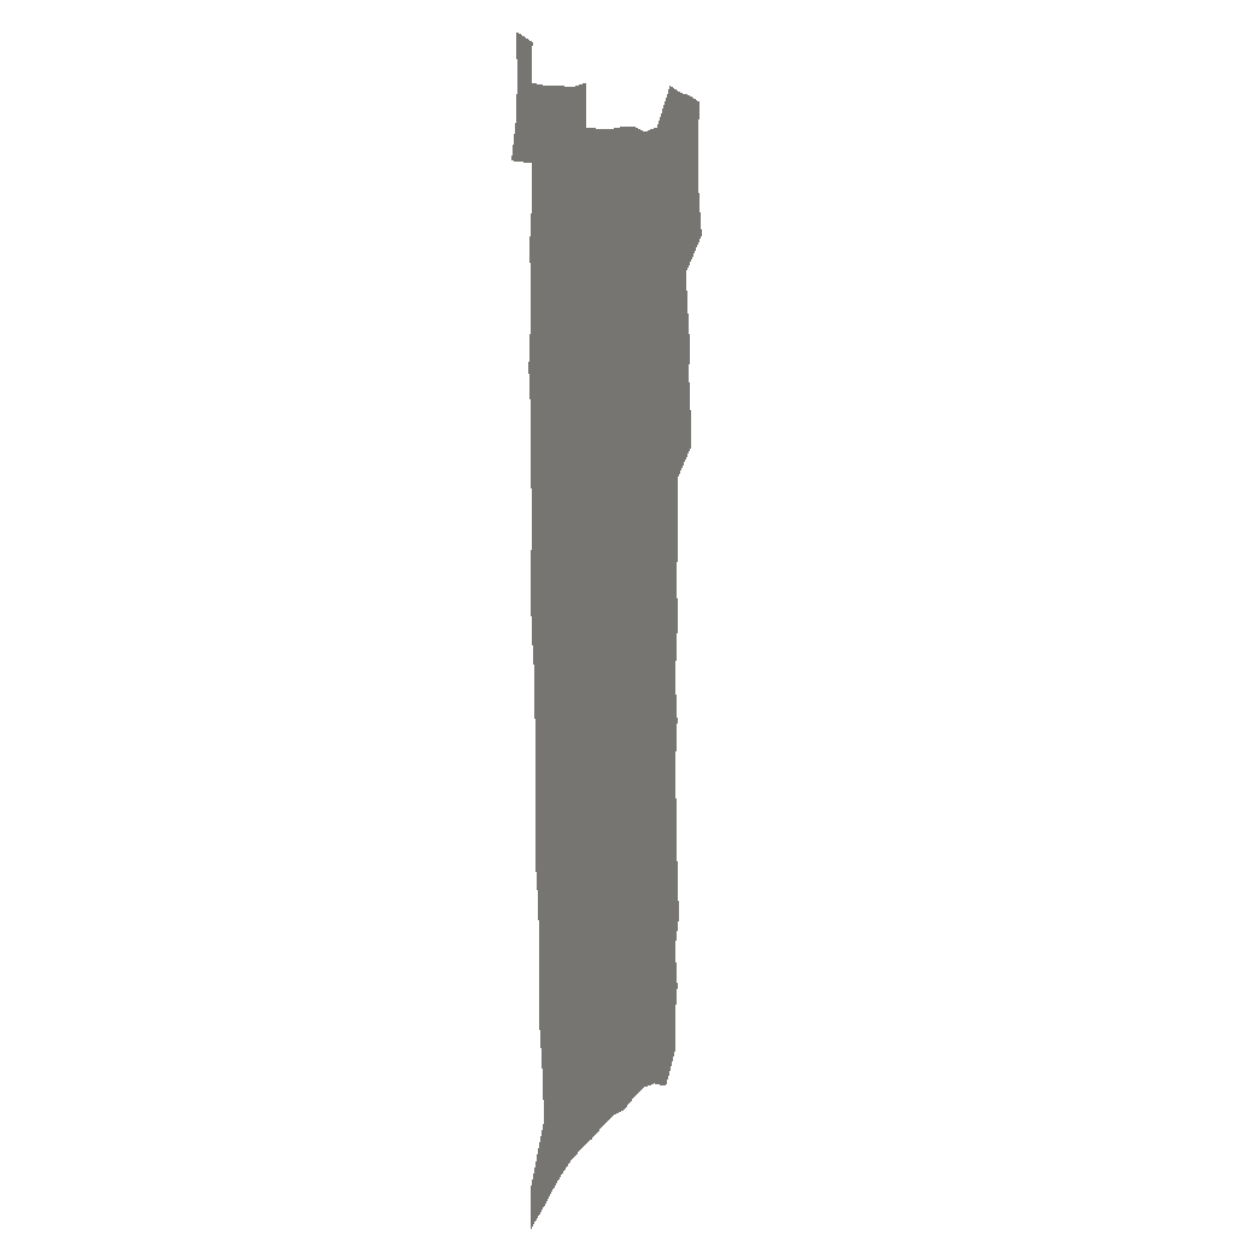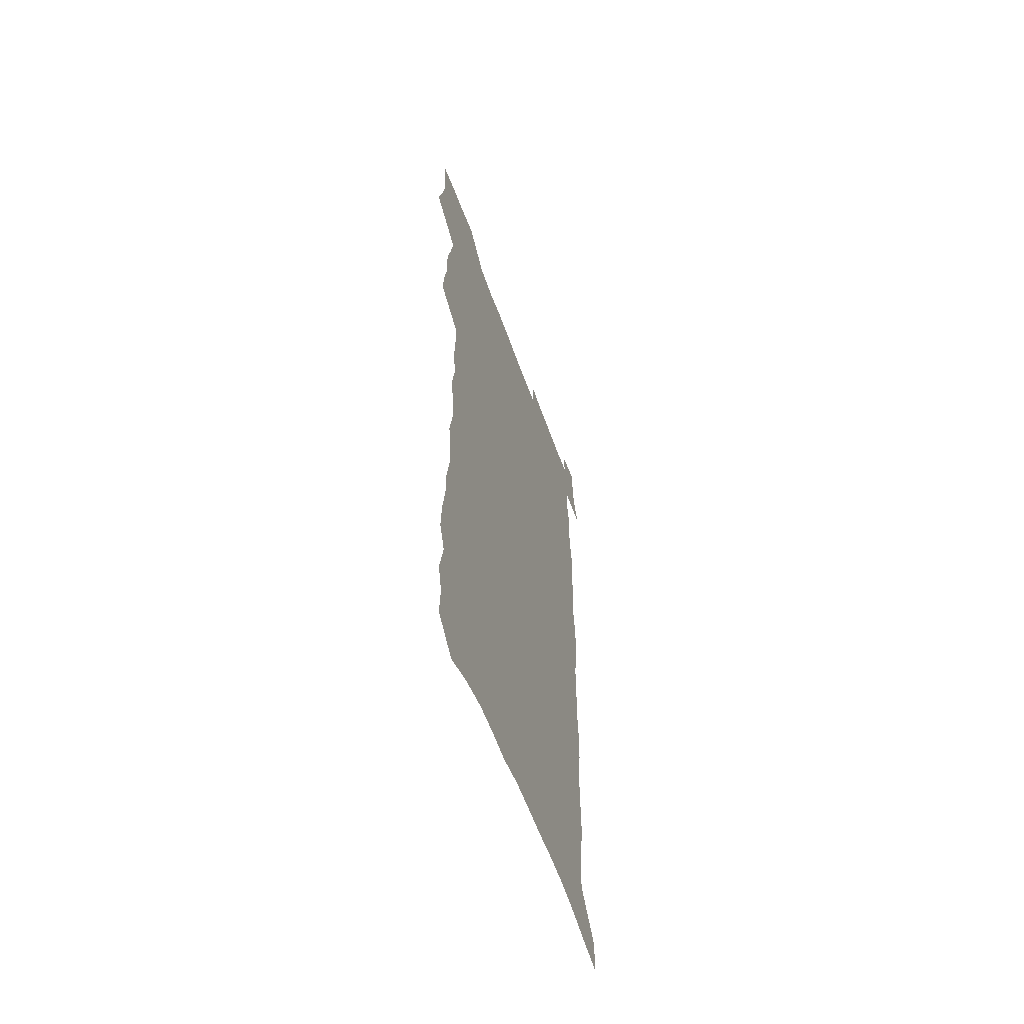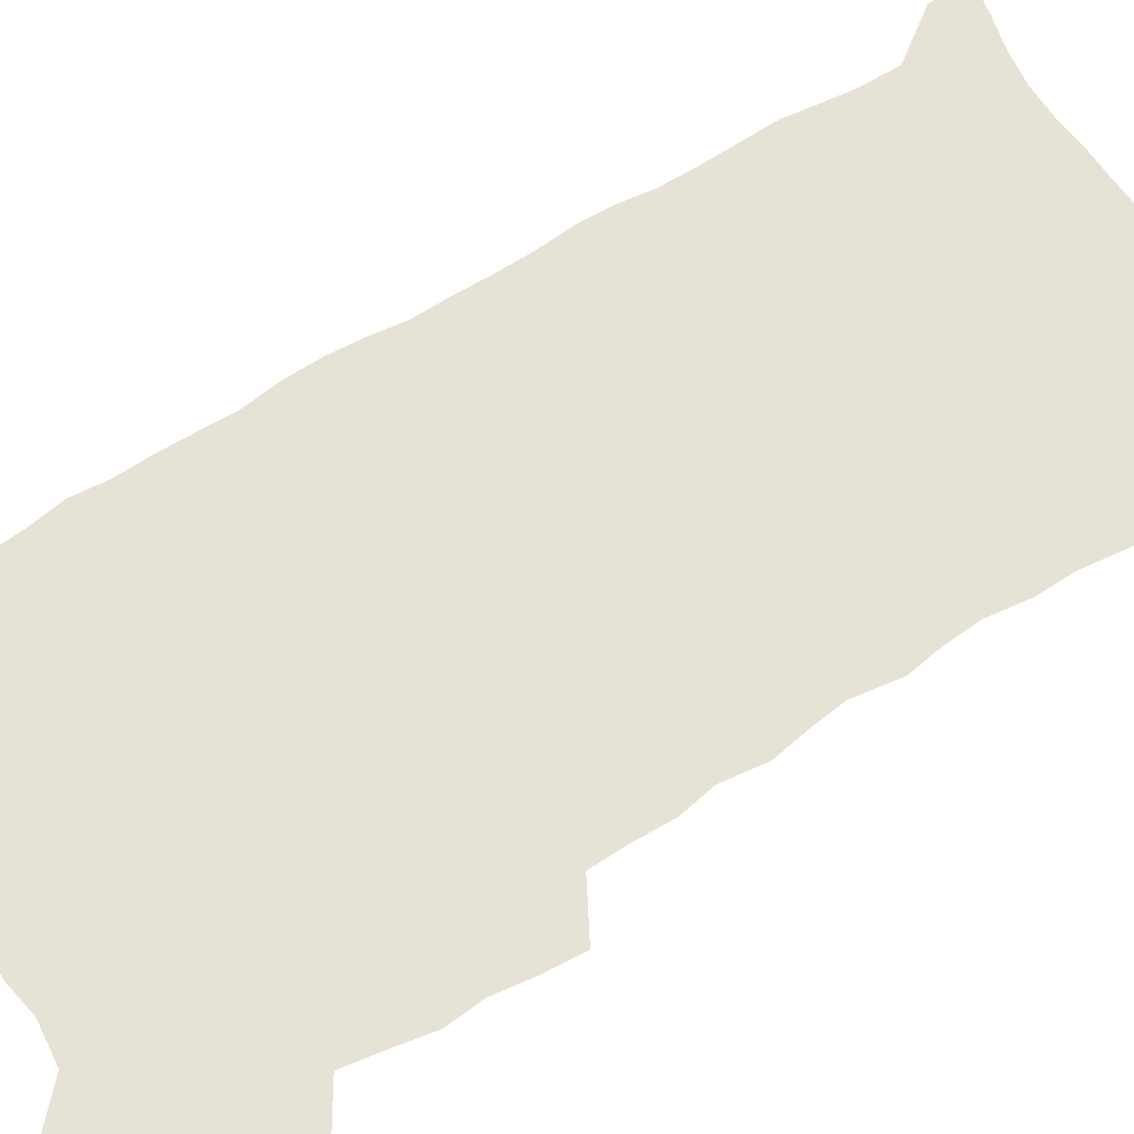
<metadata>
{"format":"obj","ext":"obj","renderer":"f3d","projection":"perspective","resolution":1024,"background":"white","views":[{"elev":10.5,"azim":108.9,"up":"+Y"},{"elev":-60.8,"azim":-70.1,"up":"+Y"},{"elev":63.1,"azim":-123.6,"up":"+Z"}]}
</metadata>
<code>
v 457.6 523.6 0
v 461.5 538.1 0
v 464.4 552.9 0
v 464 567.7 0
v 462.2 583.2 0
v 471.9 427.9 0
v 473.5 444 0
v 476.2 460.4 0
v 475.3 475.6 0
v 478.7 491.5 0
v 481.7 507.4 0
v 481.4 522 0
v 478 537.5 0
v 482.9 551.7 0
v 480.2 567.5 0
v 476.7 585.7 0
v 492.1 142.2 0
v 492.9 159.5 0
v 489.5 173 0
v 493.3 192.9 0
v 488.1 205.4 0
v 488.8 221.7 0
v 491.4 239.4 0
v 491.4 255 0
v 494.1 272.5 0
v 493.5 287.8 0
v 491.5 302.2 0
v 494.9 321.5 0
v 493.5 336.4 0
v 491.2 351.2 0
v 494 369.1 0
v 491.7 384 0
v 492.6 400.1 0
v 492.5 415.5 0
v 495.2 432.2 0
v 494.7 447.1 0
v 496.5 462.6 0
v 496.6 477.4 0
v 496.4 492.3 0
v 498.5 507.6 0
v 498.1 522.4 0
v 498.5 537.1 0
v 497.1 552.8 0
v 494.8 569 0
v 491.8 586.7 0
v 506.7 129.4 0
v 511.2 151.9 0
v 514 171.1 0
v 511.2 184.5 0
v 512.2 201.7 0
v 512.3 217.7 0
v 514.8 235.5 0
v 515.6 251.4 0
v 515.3 266.4 0
v 513.8 280.6 0
v 513.5 295.8 0
v 510.7 309.5 0
v 511.7 326.1 0
v 512.3 342.2 0
v 511.9 357.6 0
v 512.4 373.5 0
v 513.8 389.6 0
v 514 404.4 0
v 510.8 418.5 0
v 512.1 434.1 0
v 513.5 449.5 0
v 513.4 463.8 0
v 511.6 478.3 0
v 513.8 493.2 0
v 514.2 507.9 0
v 514.8 522.3 0
v 513.9 537.3 0
v 512.2 553 0
v 510 569.3 0
v 506.3 589.2 0
v 524.5 137.2 0
v 526.7 156.4 0
v 529.6 177.1 0
v 528.1 191 0
v 529.5 208.6 0
v 530.7 225.3 0
v 531.1 240.8 0
v 531.5 256.3 0
v 531.3 271.4 0
v 530.7 286 0
v 530 300.9 0
v 530 316.2 0
v 530.1 331.6 0
v 529.8 346.6 0
v 529.2 361.4 0
v 529.2 376.6 0
v 529.4 391.7 0
v 529.2 406.5 0
v 528.6 421.1 0
v 528.8 436 0
v 528.1 450.3 0
v 528.5 464.8 0
v 531.2 479.9 0
v 530.1 493.9 0
v 530 508.1 0
v 529.8 522.5 0
v 529.8 536.8 0
v 528.1 552.3 0
v 524.7 571.1 0
v 539.8 141.2 0
v 542.1 161.2 0
v 543.5 179.7 0
v 545.9 199.2 0
v 546.1 214.7 0
v 546.4 230.2 0
v 546.4 245.1 0
v 546.1 259.7 0
v 545.7 274.3 0
v 545.6 289.5 0
v 545.2 304.2 0
v 545.6 319.8 0
v 544.8 333.9 0
v 544.6 348.8 0
v 544.3 363.4 0
v 545 379.2 0
v 544.2 393.2 0
v 545.7 409.1 0
v 544.9 423 0
v 545.1 437.6 0
v 545.5 452 0
v 545.5 466.2 0
v 545.3 480.3 0
v 545.1 494.3 0
v 545 508.3 0
v 544.5 522.5 0
v 545.5 536.1 0
v 542.9 552.8 0
v 541.4 568.9 0
v 553.9 141.7 0
v 555.8 161.3 0
v 558.2 183.4 0
v 559.9 202.7 0
v 560 217.5 0
v 560.7 233.4 0
v 560.3 247.4 0
v 560.3 262.5 0
v 560.1 277.1 0
v 559.5 291.4 0
v 559.8 307 0
v 559.2 321 0
v 559.3 336.1 0
v 559.1 350.7 0
v 558.3 364.3 0
v 559.2 380.3 0
v 559.1 394.8 0
v 559.8 409.9 0
v 559.6 424 0
v 559.4 438 0
v 559.9 452.6 0
v 559.8 466.6 0
v 559.7 480.6 0
v 559.6 494.6 0
v 559.5 508.6 0
v 559.2 522.5 0
v 559.5 536.1 0
v 558.2 551.6 0
v 555.8 571 0
v 567.9 141.1 0
v 570.9 166.7 0
v 571.7 183.9 0
v 572.8 202.6 0
v 574.1 221.5 0
v 574.2 235.5 0
v 573.8 249.1 0
v 573.9 263.7 0
v 573.9 278.9 0
v 573.7 293.6 0
v 573.6 308.3 0
v 573.7 323.4 0
v 573.4 337.8 0
v 572.5 351.4 0
v 573.8 367.6 0
v 574 382.3 0
v 573.9 396.3 0
v 574 410.6 0
v 573.9 424.7 0
v 573.9 438.8 0
v 574.4 453.3 0
v 573.8 467.1 0
v 573.9 481 0
v 574.2 495 0
v 574 508.8 0
v 573.7 522.8 0
v 573.3 537 0
v 572.5 552.4 0
v 570.8 570.5 0
v 582.8 144.3 0
v 584.7 168.4 0
v 585.5 186.2 0
v 586.2 203.8 0
v 586.8 219.8 0
v 587 236.1 0
v 587.2 250.1 0
v 587.2 264 0
v 587.4 280.6 0
v 587.1 294 0
v 587.2 309.5 0
v 587.2 323.8 0
v 587.4 339.3 0
v 587.2 353.3 0
v 587.5 368.1 0
v 587.5 382 0
v 587.8 396.8 0
v 587.8 410.8 0
v 587.8 425.1 0
v 587.9 438.9 0
v 587.9 453.4 0
v 588.2 467.4 0
v 588 481.3 0
v 588 495.2 0
v 588.1 509 0
v 587.9 522.9 0
v 587.6 537 0
v 587 552.4 0
v 586 569.3 0
v 597.2 144.6 0
v 598.2 167.4 0
v 599.1 188 0
v 599.4 203.7 0
v 599.7 219.4 0
v 599.6 236.7 0
v 600.5 249 0
v 600.5 263.8 0
v 600.5 280.4 0
v 600.5 294.6 0
v 600.7 308.9 0
v 600.7 323.5 0
v 600.8 340.3 0
v 600.9 353.5 0
v 601.3 368.9 0
v 601.4 382.9 0
v 601.6 396.7 0
v 601.6 411 0
v 601.7 424.9 0
v 601.7 439 0
v 601.9 453.7 0
v 602 467.5 0
v 602 481.4 0
v 602 495.3 0
v 602.1 509.3 0
v 602 523 0
v 601.8 536.7 0
v 601.3 553.5 0
v 600.8 569.2 0
v 611.4 144.4 0
v 611.9 165 0
v 612.4 186.5 0
v 612.7 204.2 0
v 613 218.6 0
v 613.2 234.3 0
v 613.5 250.3 0
v 613.7 263.5 0
v 613.7 280.5 0
v 613.9 294.6 0
v 614.3 308.6 0
v 614.3 323.8 0
v 614.4 339 0
v 614.5 354.4 0
v 614.9 368.3 0
v 615.4 382 0
v 615.3 396.8 0
v 615.6 410.7 0
v 615.7 424.8 0
v 615.6 439.4 0
v 615.9 453.4 0
v 615.9 467.5 0
v 616.1 481.4 0
v 616.5 495.5 0
v 616.2 509.7 0
v 616.1 523.6 0
v 615.9 537.6 0
v 615.9 552.7 0
v 615.5 569.6 0
v 615 586.8 0
v 625.7 145.3 0
v 625.7 168.7 0
v 626.2 183.6 0
v 625.6 203.7 0
v 626.3 217.8 0
v 627 232.2 0
v 626.9 248.5 0
v 627 264.1 0
v 627.3 278.8 0
v 627.8 292.6 0
v 627.9 307.7 0
v 628.1 322.9 0
v 628 338.6 0
v 628 353.5 0
v 628.5 367.7 0
v 629.2 381.5 0
v 629.4 396 0
v 629.4 410.4 0
v 629.9 424.4 0
v 630.7 438.2 0
v 629.9 453.3 0
v 629.8 467.4 0
v 630.3 481.3 0
v 630.6 495.6 0
v 630.6 509.8 0
v 630.5 523.9 0
v 630.4 538.2 0
v 630.4 552.8 0
v 630.5 568.1 0
v 630.4 584.6 0
v 639.9 144.9 0
v 639.3 166.7 0
v 639.9 182.4 0
v 640.1 199.1 0
v 640.5 214.6 0
v 640.8 230.1 0
v 640.6 246.4 0
v 642.4 260 0
v 641.4 276.7 0
v 640.9 293.2 0
v 641.4 307.1 0
v 642.3 321.1 0
v 642.4 336.3 0
v 644.1 350.1 0
v 642.9 366 0
v 644 379.9 0
v 645.1 394 0
v 644.3 409.2 0
v 644.4 423.7 0
v 644.7 438 0
v 644.2 452.7 0
v 645.8 466.7 0
v 644.9 481.3 0
v 645.4 495.5 0
v 645.5 509.8 0
v 645.4 524.2 0
v 645.2 538.6 0
v 645.2 553.4 0
v 645.1 568.1 0
v 645.2 584.6 0
v 654.3 142.5 0
v 652.6 165.5 0
v 654.1 179.4 0
v 655.1 194.6 0
v 655 211.3 0
v 655 227.3 0
v 655.8 242.3 0
v 656.6 257.3 0
v 656.4 273.3 0
v 657.3 288.1 0
v 657.8 302.9 0
v 656.7 319 0
v 658.7 332.7 0
v 659.5 347.3 0
v 657.7 363.8 0
v 659.4 377.7 0
v 660.3 392.3 0
v 659.5 407.7 0
v 659.6 422.3 0
v 660.6 436.7 0
v 660.4 451.4 0
v 661.8 465.8 0
v 660.8 480.7 0
v 660.7 495.2 0
v 660.9 509.7 0
v 661.9 524.5 0
v 660.9 539.4 0
v 660.5 554.2 0
v 659.8 568.7 0
v 659.9 584.1 0
v 669.5 138.3 0
v 668.3 158.7 0
v 669.2 174.5 0
v 669.6 190.8 0
v 671.5 205.2 0
v 673.7 219.5 0
v 673.5 235.7 0
v 673.4 251.7 0
v 673.8 267.2 0
v 676 281.5 0
v 676.8 296.5 0
v 675.7 312.9 0
v 675.7 328.4 0
v 676.2 343.5 0
v 676.2 359.1 0
v 678.4 373.5 0
v 679.7 388.3 0
v 679.6 403.7 0
v 677.9 419.7 0
v 678.5 434.6 0
v 679 449.5 0
v 678.8 464.6 0
v 680.5 479.4 0
v 678.3 494.7 0
v 677.4 509.6 0
v 678.6 524.5 0
v 676.1 540.3 0
v 676.2 555.4 0
v 675.1 569.8 0
v 674.8 584.7 0
v 674.2 599.5 0
v 684.1 135.2 0
v 683.9 153 0
v 696.5 556.3 0
v 691.3 571.8 0
v 690.1 586.2 0
v 690.7 602.3 0
f 11 12 1
f 1 12 2
f 12 13 2
f 2 13 3
f 13 14 3
f 3 14 4
f 14 15 4
f 4 15 5
f 15 16 5
f 34 35 6
f 6 35 7
f 35 36 7
f 7 36 8
f 36 37 8
f 8 37 9
f 37 38 9
f 9 38 10
f 38 39 10
f 10 39 11
f 39 40 11
f 11 40 12
f 40 41 12
f 12 41 13
f 41 42 13
f 13 42 14
f 42 43 14
f 14 43 15
f 43 44 15
f 15 44 16
f 44 45 16
f 46 47 17
f 17 47 18
f 47 48 18
f 18 48 19
f 48 49 19
f 19 49 20
f 49 50 20
f 20 50 21
f 50 51 21
f 21 51 22
f 51 52 22
f 22 52 23
f 52 53 23
f 23 53 24
f 53 54 24
f 24 54 25
f 54 55 25
f 25 55 26
f 55 56 26
f 26 56 27
f 56 57 27
f 27 57 28
f 57 58 28
f 28 58 29
f 58 59 29
f 29 59 30
f 59 60 30
f 30 60 31
f 60 61 31
f 31 61 32
f 61 62 32
f 32 62 33
f 62 63 33
f 33 63 34
f 63 64 34
f 34 64 35
f 64 65 35
f 35 65 36
f 65 66 36
f 36 66 37
f 66 67 37
f 37 67 38
f 67 68 38
f 38 68 39
f 68 69 39
f 39 69 40
f 69 70 40
f 40 70 41
f 70 71 41
f 41 71 42
f 71 72 42
f 42 72 43
f 72 73 43
f 43 73 44
f 73 74 44
f 44 74 45
f 74 75 45
f 46 76 47
f 76 77 47
f 47 77 48
f 77 78 48
f 48 78 49
f 78 79 49
f 49 79 50
f 79 80 50
f 50 80 51
f 80 81 51
f 51 81 52
f 81 82 52
f 52 82 53
f 82 83 53
f 53 83 54
f 83 84 54
f 54 84 55
f 84 85 55
f 55 85 56
f 85 86 56
f 56 86 57
f 86 87 57
f 57 87 58
f 87 88 58
f 58 88 59
f 88 89 59
f 59 89 60
f 89 90 60
f 60 90 61
f 90 91 61
f 61 91 62
f 91 92 62
f 62 92 63
f 92 93 63
f 63 93 64
f 93 94 64
f 64 94 65
f 94 95 65
f 65 95 66
f 95 96 66
f 66 96 67
f 96 97 67
f 67 97 68
f 97 98 68
f 68 98 69
f 98 99 69
f 69 99 70
f 99 100 70
f 70 100 71
f 100 101 71
f 71 101 72
f 101 102 72
f 72 102 73
f 102 103 73
f 73 103 74
f 103 104 74
f 74 104 75
f 76 105 77
f 105 106 77
f 77 106 78
f 106 107 78
f 78 107 79
f 107 108 79
f 79 108 80
f 108 109 80
f 80 109 81
f 109 110 81
f 81 110 82
f 110 111 82
f 82 111 83
f 111 112 83
f 83 112 84
f 112 113 84
f 84 113 85
f 113 114 85
f 85 114 86
f 114 115 86
f 86 115 87
f 115 116 87
f 87 116 88
f 116 117 88
f 88 117 89
f 117 118 89
f 89 118 90
f 118 119 90
f 90 119 91
f 119 120 91
f 91 120 92
f 120 121 92
f 92 121 93
f 121 122 93
f 93 122 94
f 122 123 94
f 94 123 95
f 123 124 95
f 95 124 96
f 124 125 96
f 96 125 97
f 125 126 97
f 97 126 98
f 126 127 98
f 98 127 99
f 127 128 99
f 99 128 100
f 128 129 100
f 100 129 101
f 129 130 101
f 101 130 102
f 130 131 102
f 102 131 103
f 131 132 103
f 103 132 104
f 132 133 104
f 105 134 106
f 134 135 106
f 106 135 107
f 135 136 107
f 107 136 108
f 136 137 108
f 108 137 109
f 137 138 109
f 109 138 110
f 138 139 110
f 110 139 111
f 139 140 111
f 111 140 112
f 140 141 112
f 112 141 113
f 141 142 113
f 113 142 114
f 142 143 114
f 114 143 115
f 143 144 115
f 115 144 116
f 144 145 116
f 116 145 117
f 145 146 117
f 117 146 118
f 146 147 118
f 118 147 119
f 147 148 119
f 119 148 120
f 148 149 120
f 120 149 121
f 149 150 121
f 121 150 122
f 150 151 122
f 122 151 123
f 151 152 123
f 123 152 124
f 152 153 124
f 124 153 125
f 153 154 125
f 125 154 126
f 154 155 126
f 126 155 127
f 155 156 127
f 127 156 128
f 156 157 128
f 128 157 129
f 157 158 129
f 129 158 130
f 158 159 130
f 130 159 131
f 159 160 131
f 131 160 132
f 160 161 132
f 132 161 133
f 161 162 133
f 134 163 135
f 163 164 135
f 135 164 136
f 164 165 136
f 136 165 137
f 165 166 137
f 137 166 138
f 166 167 138
f 138 167 139
f 167 168 139
f 139 168 140
f 168 169 140
f 140 169 141
f 169 170 141
f 141 170 142
f 170 171 142
f 142 171 143
f 171 172 143
f 143 172 144
f 172 173 144
f 144 173 145
f 173 174 145
f 145 174 146
f 174 175 146
f 146 175 147
f 175 176 147
f 147 176 148
f 176 177 148
f 148 177 149
f 177 178 149
f 149 178 150
f 178 179 150
f 150 179 151
f 179 180 151
f 151 180 152
f 180 181 152
f 152 181 153
f 181 182 153
f 153 182 154
f 182 183 154
f 154 183 155
f 183 184 155
f 155 184 156
f 184 185 156
f 156 185 157
f 185 186 157
f 157 186 158
f 186 187 158
f 158 187 159
f 187 188 159
f 159 188 160
f 188 189 160
f 160 189 161
f 189 190 161
f 161 190 162
f 190 191 162
f 163 192 164
f 192 193 164
f 164 193 165
f 193 194 165
f 165 194 166
f 194 195 166
f 166 195 167
f 195 196 167
f 167 196 168
f 196 197 168
f 168 197 169
f 197 198 169
f 169 198 170
f 198 199 170
f 170 199 171
f 199 200 171
f 171 200 172
f 200 201 172
f 172 201 173
f 201 202 173
f 173 202 174
f 202 203 174
f 174 203 175
f 203 204 175
f 175 204 176
f 204 205 176
f 176 205 177
f 205 206 177
f 177 206 178
f 206 207 178
f 178 207 179
f 207 208 179
f 179 208 180
f 208 209 180
f 180 209 181
f 209 210 181
f 181 210 182
f 210 211 182
f 182 211 183
f 211 212 183
f 183 212 184
f 212 213 184
f 184 213 185
f 213 214 185
f 185 214 186
f 214 215 186
f 186 215 187
f 215 216 187
f 187 216 188
f 216 217 188
f 188 217 189
f 217 218 189
f 189 218 190
f 218 219 190
f 190 219 191
f 219 220 191
f 192 221 193
f 221 222 193
f 193 222 194
f 222 223 194
f 194 223 195
f 223 224 195
f 195 224 196
f 224 225 196
f 196 225 197
f 225 226 197
f 197 226 198
f 226 227 198
f 198 227 199
f 227 228 199
f 199 228 200
f 228 229 200
f 200 229 201
f 229 230 201
f 201 230 202
f 230 231 202
f 202 231 203
f 231 232 203
f 203 232 204
f 232 233 204
f 204 233 205
f 233 234 205
f 205 234 206
f 234 235 206
f 206 235 207
f 235 236 207
f 207 236 208
f 236 237 208
f 208 237 209
f 237 238 209
f 209 238 210
f 238 239 210
f 210 239 211
f 239 240 211
f 211 240 212
f 240 241 212
f 212 241 213
f 241 242 213
f 213 242 214
f 242 243 214
f 214 243 215
f 243 244 215
f 215 244 216
f 244 245 216
f 216 245 217
f 245 246 217
f 217 246 218
f 246 247 218
f 218 247 219
f 247 248 219
f 219 248 220
f 248 249 220
f 221 250 222
f 250 251 222
f 222 251 223
f 251 252 223
f 223 252 224
f 252 253 224
f 224 253 225
f 253 254 225
f 225 254 226
f 254 255 226
f 226 255 227
f 255 256 227
f 227 256 228
f 256 257 228
f 228 257 229
f 257 258 229
f 229 258 230
f 258 259 230
f 230 259 231
f 259 260 231
f 231 260 232
f 260 261 232
f 232 261 233
f 261 262 233
f 233 262 234
f 262 263 234
f 234 263 235
f 263 264 235
f 235 264 236
f 264 265 236
f 236 265 237
f 265 266 237
f 237 266 238
f 266 267 238
f 238 267 239
f 267 268 239
f 239 268 240
f 268 269 240
f 240 269 241
f 269 270 241
f 241 270 242
f 270 271 242
f 242 271 243
f 271 272 243
f 243 272 244
f 272 273 244
f 244 273 245
f 273 274 245
f 245 274 246
f 274 275 246
f 246 275 247
f 275 276 247
f 247 276 248
f 276 277 248
f 248 277 249
f 277 278 249
f 250 280 251
f 280 281 251
f 251 281 252
f 281 282 252
f 252 282 253
f 282 283 253
f 253 283 254
f 283 284 254
f 254 284 255
f 284 285 255
f 255 285 256
f 285 286 256
f 256 286 257
f 286 287 257
f 257 287 258
f 287 288 258
f 258 288 259
f 288 289 259
f 259 289 260
f 289 290 260
f 260 290 261
f 290 291 261
f 261 291 262
f 291 292 262
f 262 292 263
f 292 293 263
f 263 293 264
f 293 294 264
f 264 294 265
f 294 295 265
f 265 295 266
f 295 296 266
f 266 296 267
f 296 297 267
f 267 297 268
f 297 298 268
f 268 298 269
f 298 299 269
f 269 299 270
f 299 300 270
f 270 300 271
f 300 301 271
f 271 301 272
f 301 302 272
f 272 302 273
f 302 303 273
f 273 303 274
f 303 304 274
f 274 304 275
f 304 305 275
f 275 305 276
f 305 306 276
f 276 306 277
f 306 307 277
f 277 307 278
f 307 308 278
f 278 308 279
f 308 309 279
f 280 310 281
f 310 311 281
f 281 311 282
f 311 312 282
f 282 312 283
f 312 313 283
f 283 313 284
f 313 314 284
f 284 314 285
f 314 315 285
f 285 315 286
f 315 316 286
f 286 316 287
f 316 317 287
f 287 317 288
f 317 318 288
f 288 318 289
f 318 319 289
f 289 319 290
f 319 320 290
f 290 320 291
f 320 321 291
f 291 321 292
f 321 322 292
f 292 322 293
f 322 323 293
f 293 323 294
f 323 324 294
f 294 324 295
f 324 325 295
f 295 325 296
f 325 326 296
f 296 326 297
f 326 327 297
f 297 327 298
f 327 328 298
f 298 328 299
f 328 329 299
f 299 329 300
f 329 330 300
f 300 330 301
f 330 331 301
f 301 331 302
f 331 332 302
f 302 332 303
f 332 333 303
f 303 333 304
f 333 334 304
f 304 334 305
f 334 335 305
f 305 335 306
f 335 336 306
f 306 336 307
f 336 337 307
f 307 337 308
f 337 338 308
f 308 338 309
f 338 339 309
f 310 340 311
f 340 341 311
f 311 341 312
f 341 342 312
f 312 342 313
f 342 343 313
f 313 343 314
f 343 344 314
f 314 344 315
f 344 345 315
f 315 345 316
f 345 346 316
f 316 346 317
f 346 347 317
f 317 347 318
f 347 348 318
f 318 348 319
f 348 349 319
f 319 349 320
f 349 350 320
f 320 350 321
f 350 351 321
f 321 351 322
f 351 352 322
f 322 352 323
f 352 353 323
f 323 353 324
f 353 354 324
f 324 354 325
f 354 355 325
f 325 355 326
f 355 356 326
f 326 356 327
f 356 357 327
f 327 357 328
f 357 358 328
f 328 358 329
f 358 359 329
f 329 359 330
f 359 360 330
f 330 360 331
f 360 361 331
f 331 361 332
f 361 362 332
f 332 362 333
f 362 363 333
f 333 363 334
f 363 364 334
f 334 364 335
f 364 365 335
f 335 365 336
f 365 366 336
f 336 366 337
f 366 367 337
f 337 367 338
f 367 368 338
f 338 368 339
f 368 369 339
f 340 370 341
f 370 371 341
f 341 371 342
f 371 372 342
f 342 372 343
f 372 373 343
f 343 373 344
f 373 374 344
f 344 374 345
f 374 375 345
f 345 375 346
f 375 376 346
f 346 376 347
f 376 377 347
f 347 377 348
f 377 378 348
f 348 378 349
f 378 379 349
f 349 379 350
f 379 380 350
f 350 380 351
f 380 381 351
f 351 381 352
f 381 382 352
f 352 382 353
f 382 383 353
f 353 383 354
f 383 384 354
f 354 384 355
f 384 385 355
f 355 385 356
f 385 386 356
f 356 386 357
f 386 387 357
f 357 387 358
f 387 388 358
f 358 388 359
f 388 389 359
f 359 389 360
f 389 390 360
f 360 390 361
f 390 391 361
f 361 391 362
f 391 392 362
f 362 392 363
f 392 393 363
f 363 393 364
f 393 394 364
f 364 394 365
f 394 395 365
f 365 395 366
f 395 396 366
f 366 396 367
f 396 397 367
f 367 397 368
f 397 398 368
f 368 398 369
f 398 399 369
f 370 401 371
f 401 402 371
f 371 402 372
f 397 403 398
f 403 404 398
f 398 404 399
f 404 405 399
f 399 405 400
f 405 406 400

</code>
